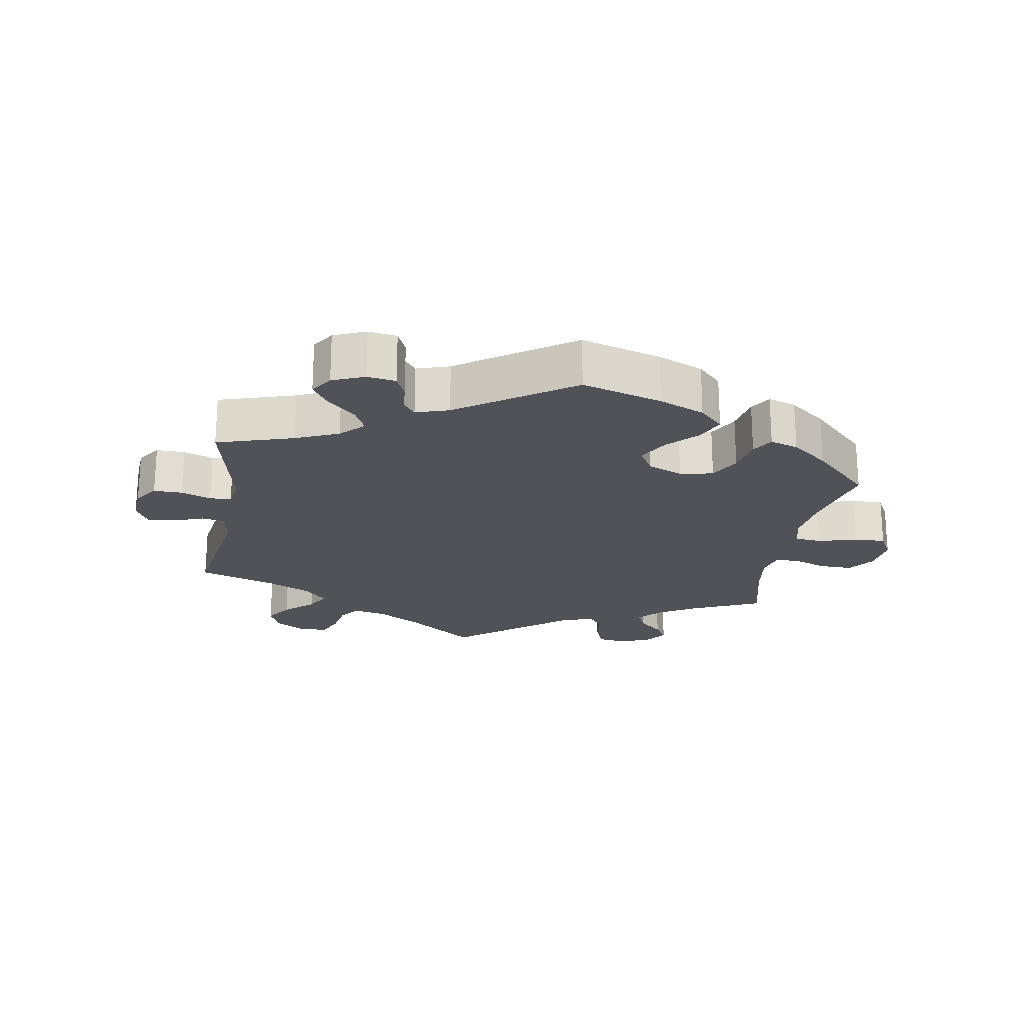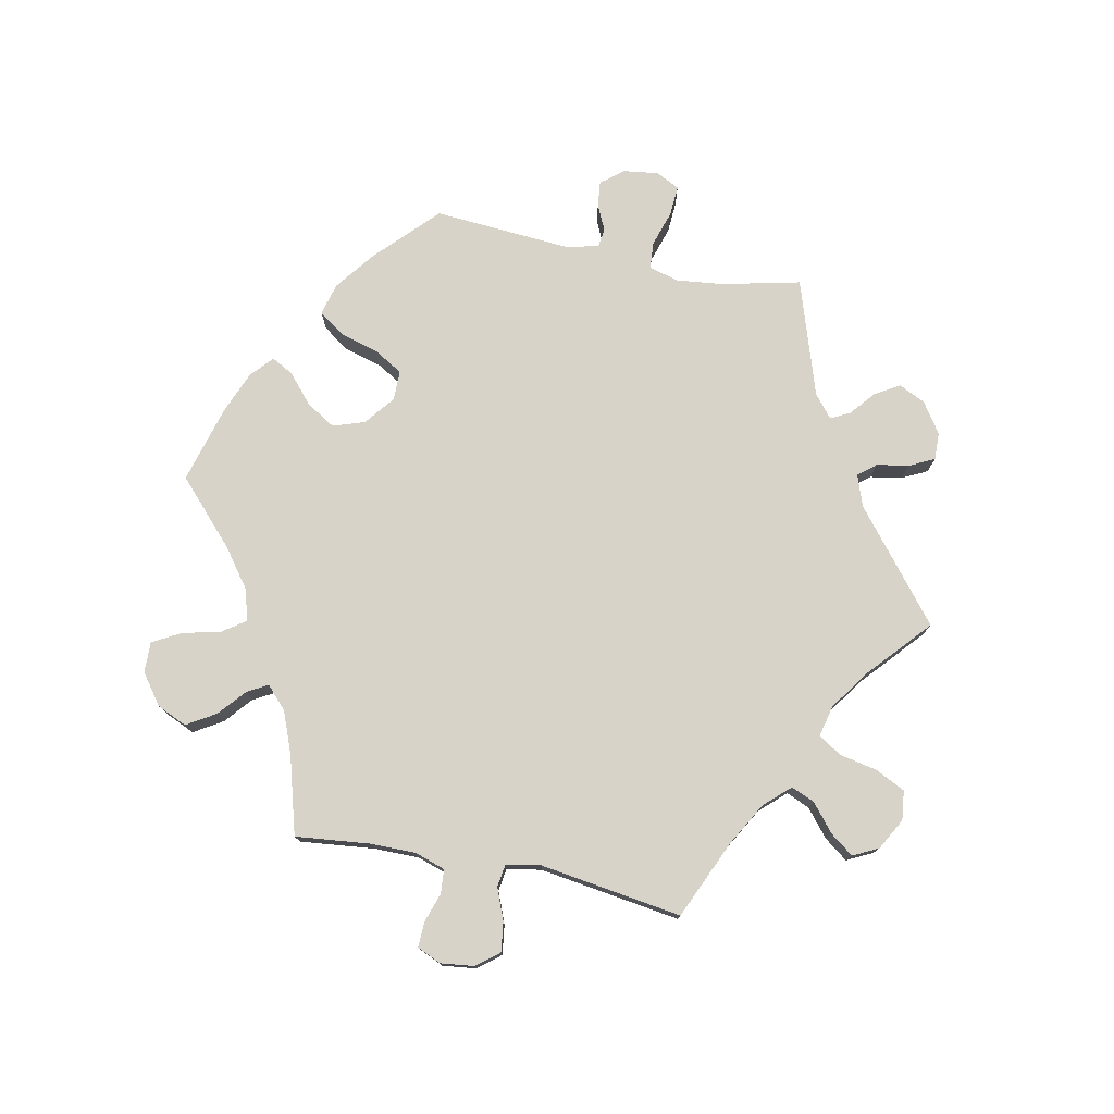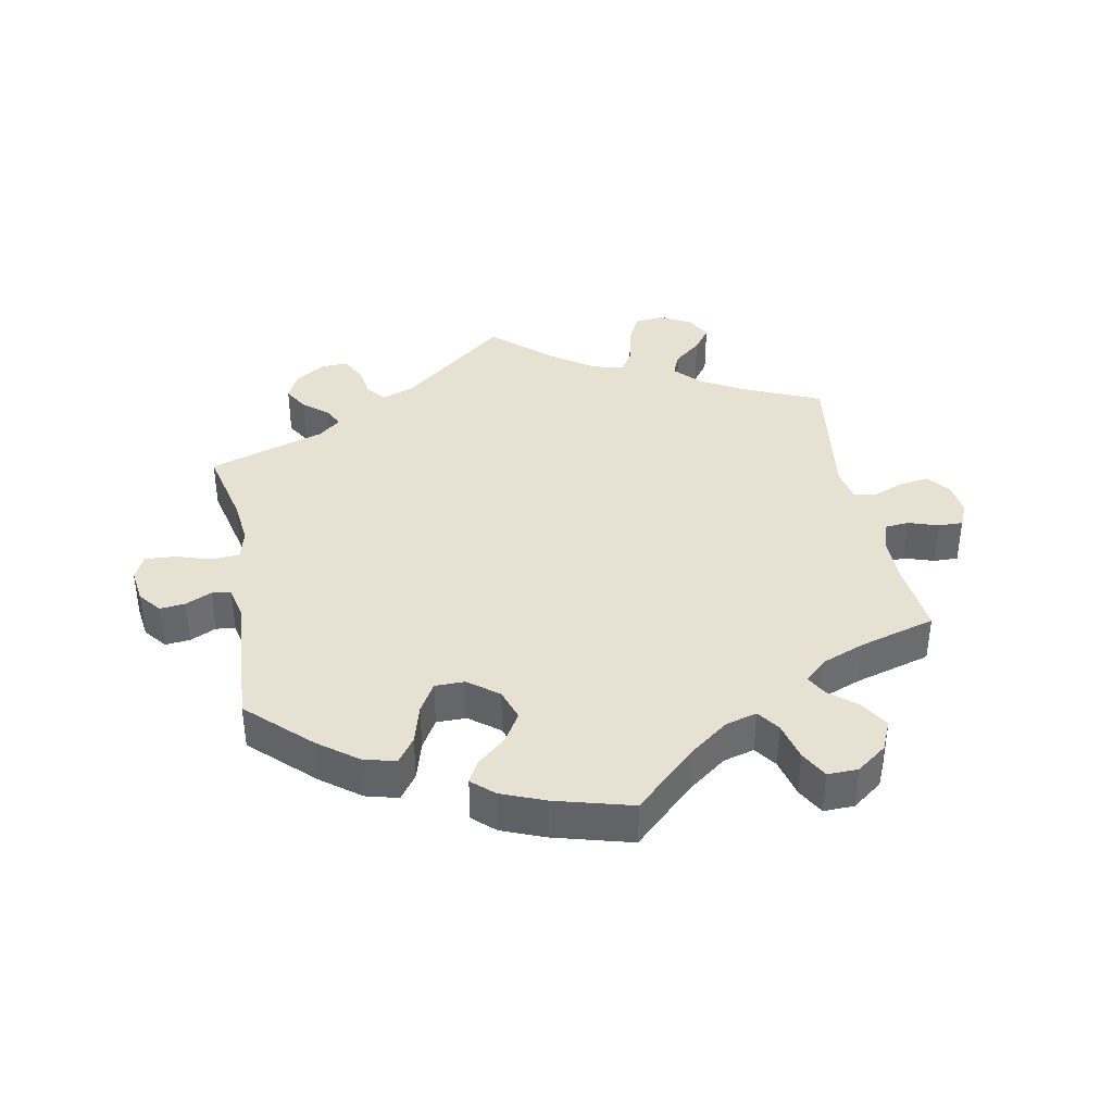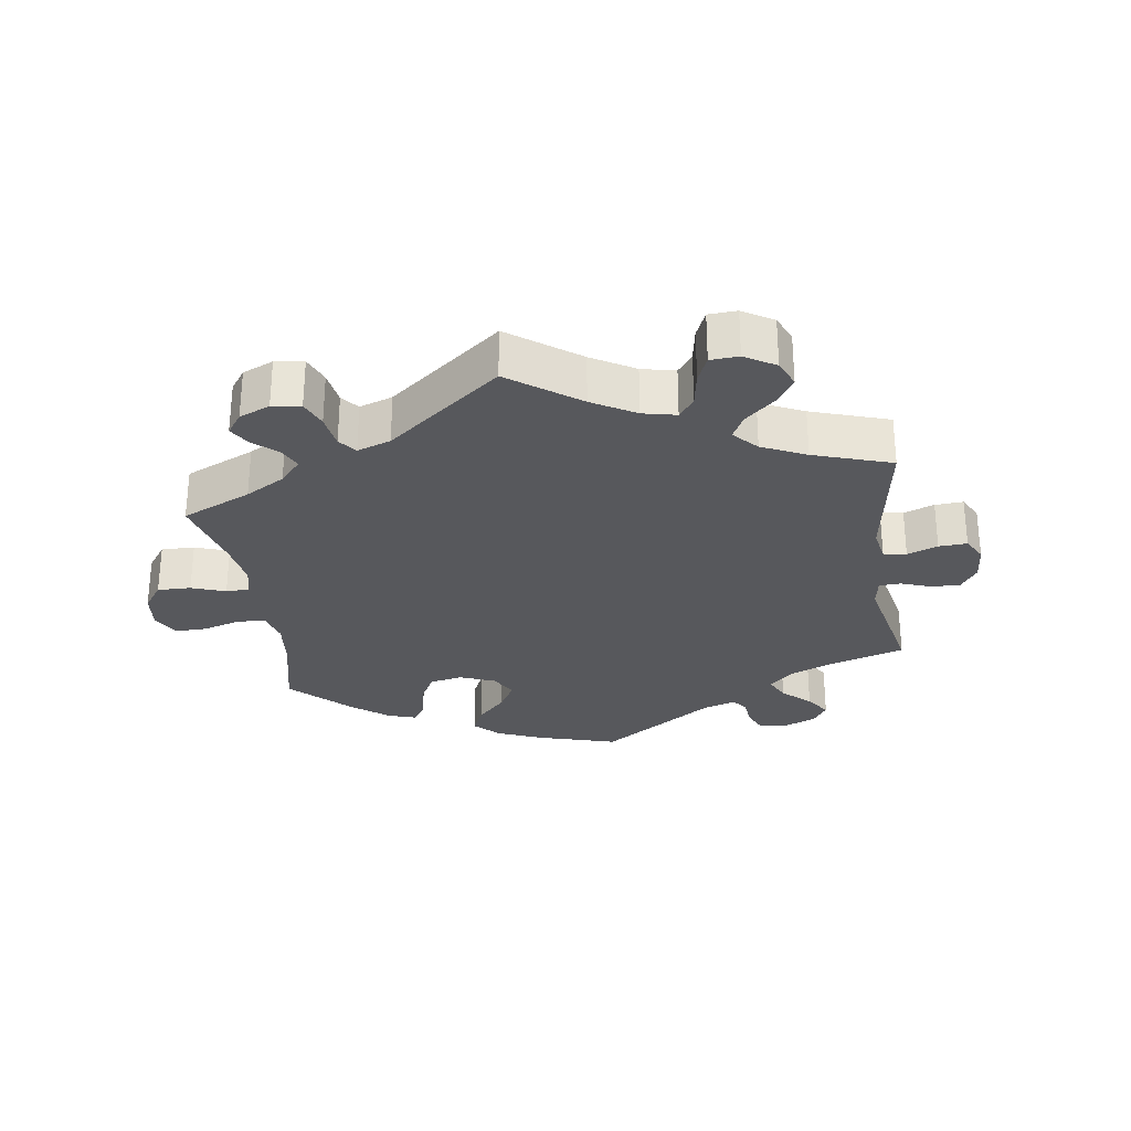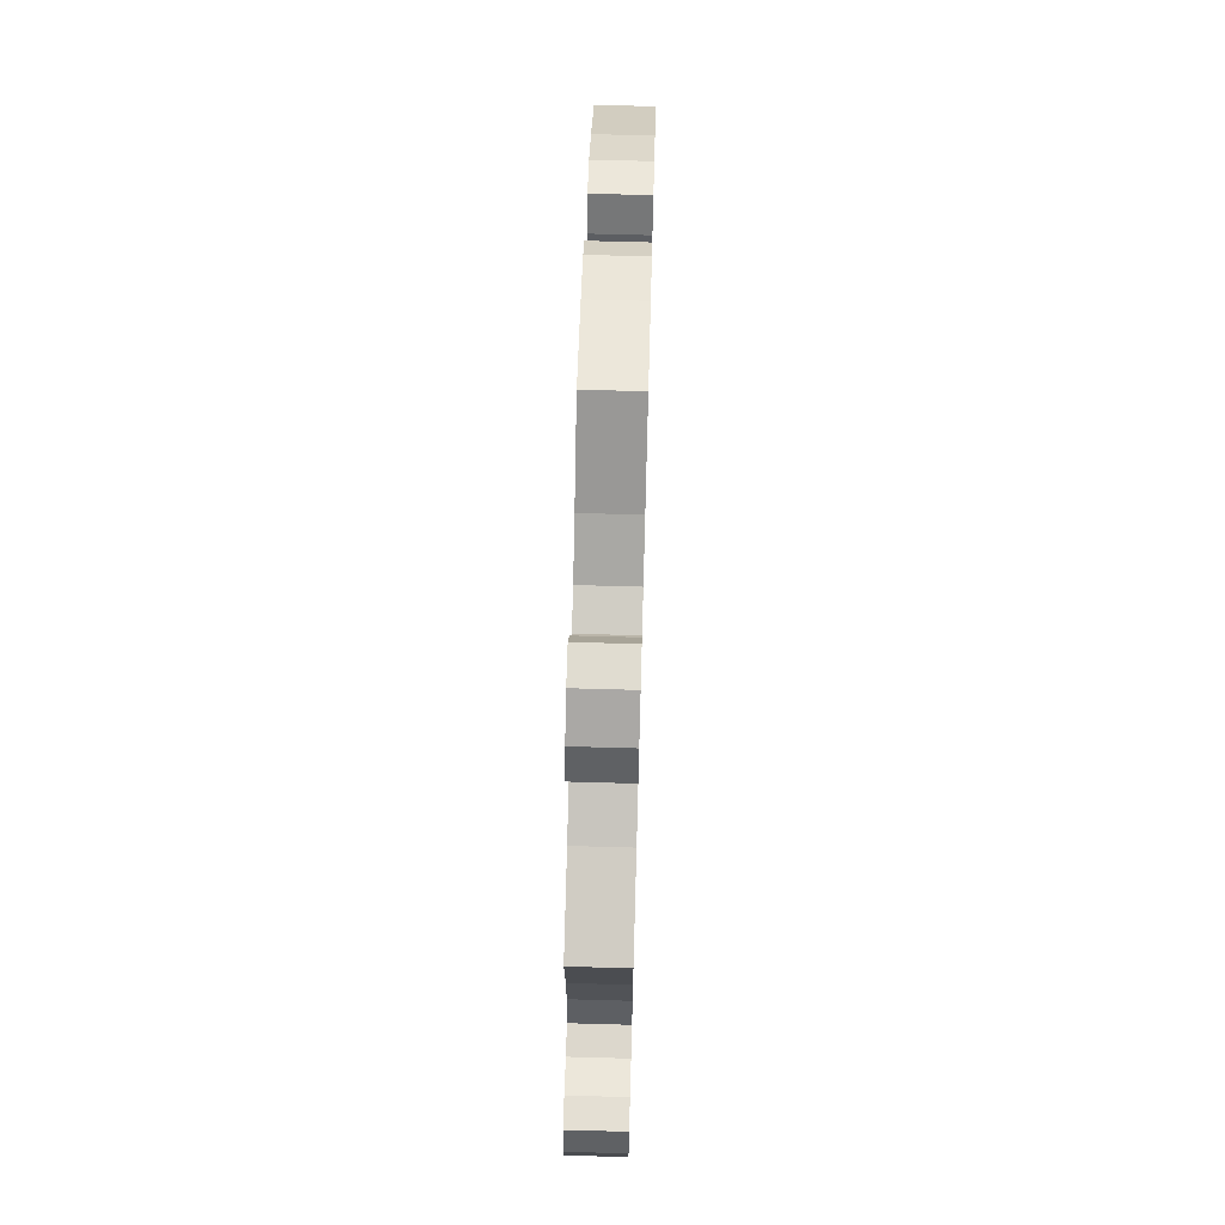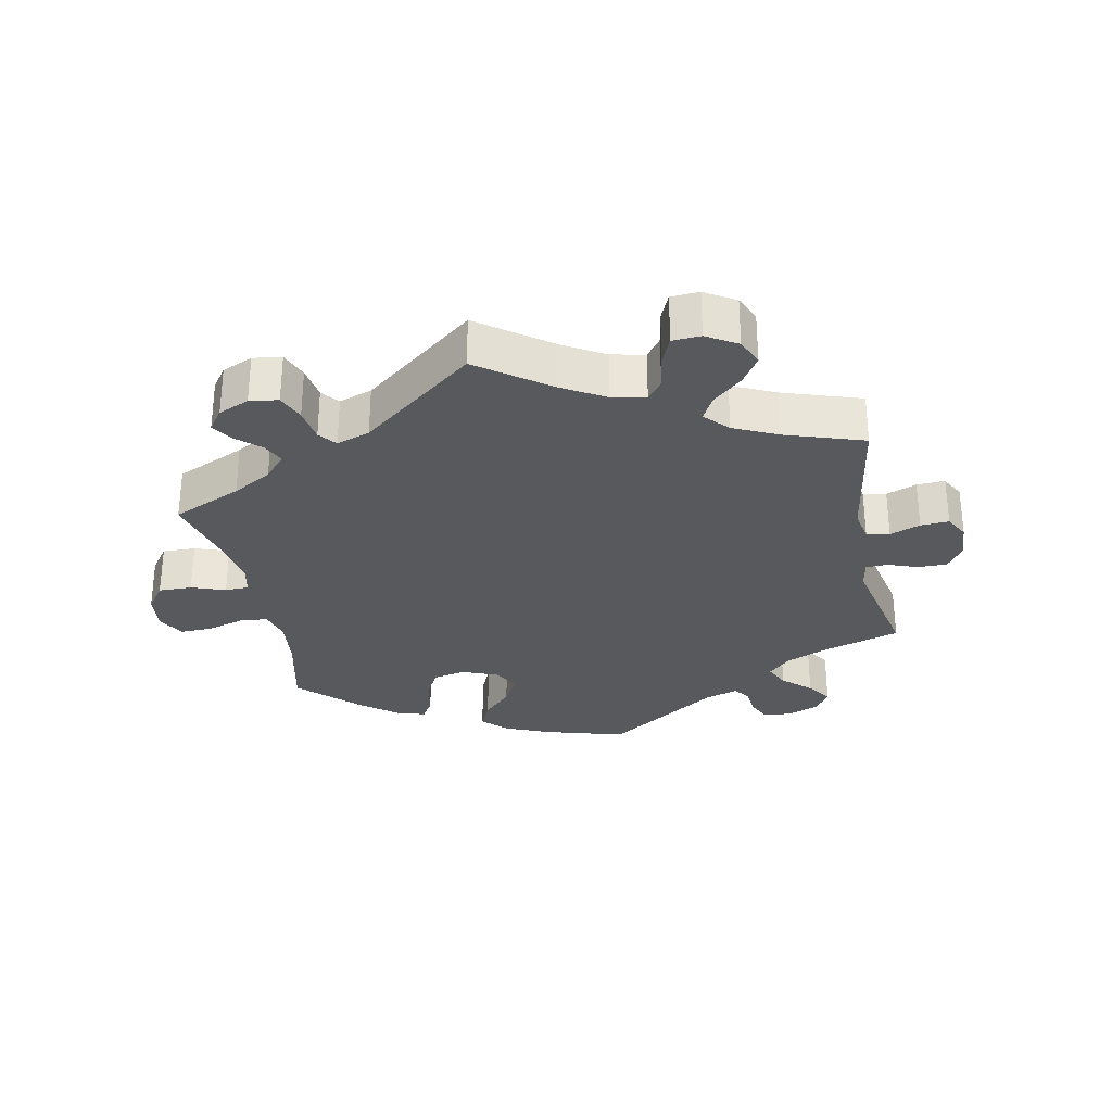
<metadata>
{"format":"obj","ext":"obj","renderer":"f3d","projection":"perspective","resolution":1024,"background":"white","views":[{"elev":-21.6,"azim":-69.6,"up":"+Y"},{"elev":76.5,"azim":101.5,"up":"+Y"},{"elev":38.7,"azim":-10.9,"up":"+Y"},{"elev":-28.6,"azim":128.3,"up":"+Y"},{"elev":68.2,"azim":91.6,"up":"+Z"},{"elev":-29.9,"azim":131.4,"up":"+Y"}]}
</metadata>
<code>
v -0.474 0.07 -0.171
v -0.466 0.07 -0.101
v -0.478 0.07 -0.055
v -0.519 0.07 -0.052
v -0.573 0.07 -0.069
v -0.619 0.07 -0.072
v -0.637 0.07 -0.036
v -0.63 0.07 0.016
v -0.603 0.07 0.05
v -0.565 0.07 0.046
v -0.526 0.07 0.028
v -0.497 0.07 0.032
v -0.486 0.07 0.083
v -0.501 0.07 0.289
v -0.41 0.07 0.376
v -0.351 0.07 0.421
v -0.302 0.07 0.434
v -0.275 0.07 0.396
v -0.258 0.07 0.337
v -0.232 0.07 0.293
v -0.187 0.07 0.293
v -0.142 0.07 0.328
v -0.126 0.07 0.376
v -0.153 0.07 0.42
v -0.196 0.07 0.457
v -0.214 0.07 0.49
v -0.181 0.07 0.52
v -0.116 0.07 0.546
v 0 0.07 0.578
v 0.093 0.07 0.491
v 0.152 0.07 0.447
v 0.199 0.07 0.434
v 0.223 0.07 0.468
v 0.237 0.07 0.526
v 0.26 0.07 0.568
v 0.306 0.07 0.567
v 0.352 0.07 0.533
v 0.372 0.07 0.488
v 0.346 0.07 0.445
v 0.305 0.07 0.41
v 0.288 0.07 0.379
v 0.321 0.07 0.348
v 0.385 0.07 0.323
v 0.501 0.07 0.29
v 0.489 0.07 0.177
v 0.489 0.07 0.109
v 0.504 0.07 0.064
v 0.54 0.07 0.061
v 0.585 0.07 0.076
v 0.622 0.07 0.077
v 0.638 0.07 0.041
v 0.632 0.07 -0.009
v 0.605 0.07 -0.043
v 0.561 0.07 -0.037
v 0.513 0.07 -0.018
v 0.48 0.07 -0.023
v 0.47 0.07 -0.075
v 0.501 0.07 -0.289
v 0.383 0.07 -0.341
v 0.318 0.07 -0.378
v 0.283 0.07 -0.416
v 0.298 0.07 -0.451
v 0.339 0.07 -0.485
v 0.365 0.07 -0.52
v 0.346 0.07 -0.558
v 0.299 0.07 -0.584
v 0.255 0.07 -0.579
v 0.233 0.07 -0.535
v 0.221 0.07 -0.477
v 0.199 0.07 -0.443
v 0.152 0.07 -0.454
v 0.092 0.07 -0.496
v 0 0.07 -0.578
v -0.162 0.07 -0.447
v -0.21 0.07 -0.43
v -0.232 0.07 -0.457
v -0.24 0.07 -0.505
v -0.259 0.07 -0.543
v -0.3 0.07 -0.542
v -0.346 0.07 -0.511
v -0.365 0.07 -0.471
v -0.343 0.07 -0.434
v -0.306 0.07 -0.403
v -0.291 0.07 -0.374
v -0.325 0.07 -0.346
v -0.501 0.07 -0.289
v -0.474 0 -0.171
v -0.466 0 -0.101
v -0.478 0 -0.055
v -0.519 0 -0.052
v -0.573 0 -0.069
v -0.619 0 -0.072
v -0.637 0 -0.036
v -0.63 0 0.016
v -0.603 0 0.05
v -0.565 0 0.046
v -0.526 0 0.028
v -0.497 0 0.032
v -0.486 0 0.083
v -0.501 0 0.289
v -0.41 0 0.376
v -0.351 0 0.421
v -0.302 0 0.434
v -0.275 0 0.396
v -0.258 0 0.337
v -0.232 0 0.293
v -0.187 0 0.293
v -0.142 0 0.328
v -0.126 0 0.376
v -0.153 0 0.42
v -0.196 0 0.457
v -0.214 0 0.49
v -0.181 0 0.52
v -0.116 0 0.546
v 0 0 0.578
v 0.093 0 0.491
v 0.152 0 0.447
v 0.199 0 0.434
v 0.223 0 0.468
v 0.237 0 0.526
v 0.26 0 0.568
v 0.306 0 0.567
v 0.352 0 0.533
v 0.372 0 0.488
v 0.346 0 0.445
v 0.305 0 0.41
v 0.288 0 0.379
v 0.321 0 0.348
v 0.385 0 0.323
v 0.501 0 0.29
v 0.489 0 0.177
v 0.489 0 0.109
v 0.504 0 0.064
v 0.54 0 0.061
v 0.585 0 0.076
v 0.622 0 0.077
v 0.638 0 0.041
v 0.632 0 -0.009
v 0.605 0 -0.043
v 0.561 0 -0.037
v 0.513 0 -0.018
v 0.48 0 -0.023
v 0.47 0 -0.075
v 0.501 0 -0.289
v 0.383 0 -0.341
v 0.318 0 -0.378
v 0.283 0 -0.416
v 0.298 0 -0.451
v 0.339 0 -0.485
v 0.365 0 -0.52
v 0.346 0 -0.558
v 0.299 0 -0.584
v 0.255 0 -0.579
v 0.233 0 -0.535
v 0.221 0 -0.477
v 0.199 0 -0.443
v 0.152 0 -0.454
v 0.092 0 -0.496
v 0 0 -0.578
v -0.162 0 -0.447
v -0.21 0 -0.43
v -0.232 0 -0.457
v -0.24 0 -0.505
v -0.259 0 -0.543
v -0.3 0 -0.542
v -0.346 0 -0.511
v -0.365 0 -0.471
v -0.343 0 -0.434
v -0.306 0 -0.403
v -0.291 0 -0.374
v -0.325 0 -0.346
v -0.501 0 -0.289
f 85 86 1
f 84 85 1 2
f 80 81 82 83
f 80 83 84
f 79 80 84
f 76 77 78 79
f 76 79 84
f 75 76 84 2
f 72 73 74
f 71 72 74 75
f 70 71 75 2
f 66 67 68 69
f 66 69 70
f 65 66 70
f 62 63 64 65
f 62 65 70
f 61 62 70 2
f 57 58 59
f 56 57 59 60
f 52 53 54 55
f 50 51 52 55
f 48 49 50 55
f 47 48 55 56
f 46 47 56 60
f 43 44 45
f 42 43 45 46
f 41 42 46 60
f 37 38 39 40
f 37 40 41
f 36 37 41
f 33 34 35 36
f 32 33 36 41
f 31 32 41 60
f 27 28 29 30
f 24 25 26 27
f 23 24 27 30
f 22 23 30 31
f 16 17 18 19
f 16 19 20
f 13 14 15 16
f 12 13 16 20
f 8 9 10 11
f 6 7 8 11
f 4 5 6 11
f 3 4 11 12
f 21 22 31 60
f 20 21 60 61
f 12 20 61
f 2 3 12 61
f 87 172 171
f 88 87 171 170
f 169 168 167 166
f 170 169 166
f 170 166 165
f 165 164 163 162
f 170 165 162
f 88 170 162 161
f 160 159 158
f 161 160 158 157
f 88 161 157 156
f 155 154 153 152
f 156 155 152
f 156 152 151
f 151 150 149 148
f 156 151 148
f 88 156 148 147
f 145 144 143
f 146 145 143 142
f 141 140 139 138
f 141 138 137 136
f 141 136 135 134
f 142 141 134 133
f 146 142 133 132
f 131 130 129
f 132 131 129 128
f 146 132 128 127
f 126 125 124 123
f 127 126 123
f 127 123 122
f 122 121 120 119
f 127 122 119 118
f 146 127 118 117
f 116 115 114 113
f 113 112 111 110
f 116 113 110 109
f 117 116 109 108
f 105 104 103 102
f 106 105 102
f 102 101 100 99
f 106 102 99 98
f 97 96 95 94
f 97 94 93 92
f 97 92 91 90
f 98 97 90 89
f 146 117 108 107
f 147 146 107 106
f 147 106 98
f 147 98 89 88
f 1 87 88 2
f 2 88 89 3
f 3 89 90 4
f 4 90 91 5
f 5 91 92 6
f 6 92 93 7
f 7 93 94 8
f 8 94 95 9
f 9 95 96 10
f 10 96 97 11
f 11 97 98 12
f 12 98 99 13
f 13 99 100 14
f 14 100 101 15
f 15 101 102 16
f 16 102 103 17
f 17 103 104 18
f 18 104 105 19
f 19 105 106 20
f 20 106 107 21
f 21 107 108 22
f 22 108 109 23
f 23 109 110 24
f 24 110 111 25
f 25 111 112 26
f 26 112 113 27
f 27 113 114 28
f 28 114 115 29
f 29 115 116 30
f 30 116 117 31
f 31 117 118 32
f 32 118 119 33
f 33 119 120 34
f 34 120 121 35
f 35 121 122 36
f 36 122 123 37
f 37 123 124 38
f 38 124 125 39
f 39 125 126 40
f 40 126 127 41
f 41 127 128 42
f 42 128 129 43
f 43 129 130 44
f 44 130 131 45
f 45 131 132 46
f 46 132 133 47
f 47 133 134 48
f 48 134 135 49
f 49 135 136 50
f 50 136 137 51
f 51 137 138 52
f 52 138 139 53
f 53 139 140 54
f 54 140 141 55
f 55 141 142 56
f 56 142 143 57
f 57 143 144 58
f 58 144 145 59
f 59 145 146 60
f 60 146 147 61
f 61 147 148 62
f 62 148 149 63
f 63 149 150 64
f 64 150 151 65
f 65 151 152 66
f 66 152 153 67
f 67 153 154 68
f 68 154 155 69
f 69 155 156 70
f 70 156 157 71
f 71 157 158 72
f 72 158 159 73
f 73 159 160 74
f 74 160 161 75
f 75 161 162 76
f 76 162 163 77
f 77 163 164 78
f 78 164 165 79
f 79 165 166 80
f 80 166 167 81
f 81 167 168 82
f 82 168 169 83
f 83 169 170 84
f 84 170 171 85
f 85 171 172 86
f 86 172 87 1

</code>
